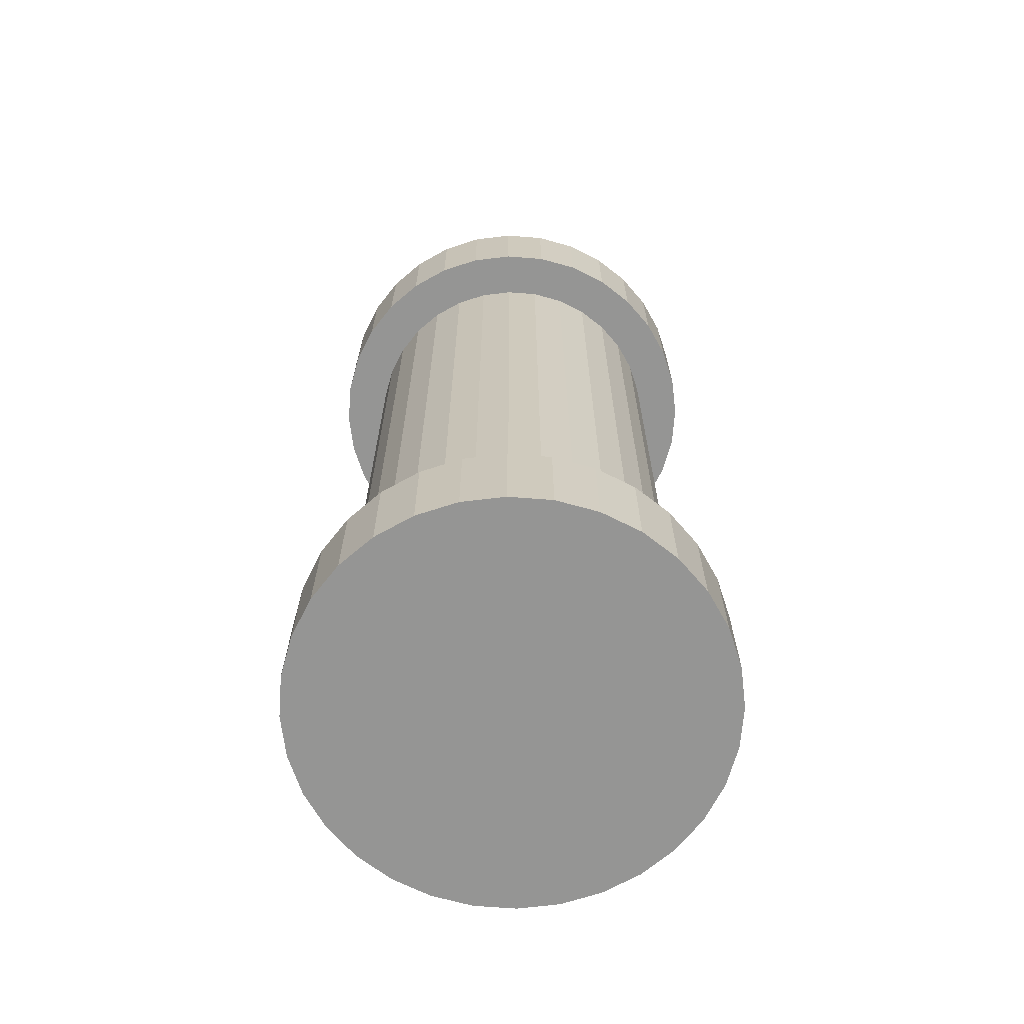
<metadata>
{"format":"obj","ext":"obj","renderer":"f3d","projection":"perspective","resolution":1024,"background":"white","views":[{"elev":-67.4,"azim":170.0,"up":"+Y"}]}
</metadata>
<code>
o Cylinder
v 0 -0.2317 -0.6728
v 0 0.1783 -1.085
v 0 -0.1768 -0.8788
v 0 -0.02673 -1.03
v 0 5.552 -0.6728
v 0 5.142 -1.085
v 0 5.497 -0.8788
v 0 5.347 -1.03
v 0.1313 -0.2317 -0.6599
v 0.2116 0.1783 -1.064
v 0.1714 -0.1768 -0.8619
v 0.2009 -0.02673 -1.01
v 0.1313 5.552 -0.6599
v 0.2116 5.142 -1.064
v 0.1714 5.497 -0.8619
v 0.2009 5.347 -1.01
v 0.2575 -0.2317 -0.6216
v 0.4151 0.1783 -1.002
v 0.3363 -0.1768 -0.8119
v 0.394 -0.02673 -0.9512
v 0.2575 5.552 -0.6216
v 0.4151 5.142 -1.002
v 0.3363 5.497 -0.8119
v 0.394 5.347 -0.9512
v 0.3738 -0.2317 -0.5594
v 0.6027 0.1783 -0.902
v 0.4882 -0.1768 -0.7307
v 0.572 -0.02673 -0.8561
v 0.3738 5.552 -0.5594
v 0.6027 5.142 -0.902
v 0.4882 5.497 -0.7307
v 0.572 5.347 -0.8561
v 0.4758 -0.2317 -0.4758
v 0.7671 0.1783 -0.7671
v 0.6214 -0.1768 -0.6214
v 0.728 -0.02673 -0.728
v 0.4758 5.552 -0.4758
v 0.7671 5.142 -0.7671
v 0.6214 5.497 -0.6214
v 0.728 5.347 -0.728
v 0.5594 -0.2317 -0.3738
v 0.902 0.1783 -0.6027
v 0.7307 -0.1768 -0.4882
v 0.8561 -0.02673 -0.572
v 0.5594 5.552 -0.3738
v 0.902 5.142 -0.6027
v 0.7307 5.497 -0.4882
v 0.8561 5.347 -0.572
v 0.6216 -0.2317 -0.2575
v 1.002 0.1783 -0.4151
v 0.8119 -0.1768 -0.3363
v 0.9512 -0.02673 -0.394
v 0.6216 5.552 -0.2575
v 1.002 5.142 -0.4151
v 0.8119 5.497 -0.3363
v 0.9512 5.347 -0.394
v 0.6599 -0.2317 -0.1313
v 1.064 0.1783 -0.2116
v 0.8619 -0.1768 -0.1714
v 1.01 -0.02673 -0.2009
v 0.6599 5.552 -0.1313
v 1.064 5.142 -0.2116
v 0.8619 5.497 -0.1714
v 1.01 5.347 -0.2009
v 0.6728 -0.2317 0
v 1.085 0.1783 0
v 0.8788 -0.1768 0
v 1.03 -0.02673 0
v 0.6728 5.552 0
v 1.085 5.142 0
v 0.8788 5.497 0
v 1.03 5.347 0
v 0.6599 -0.2317 0.1313
v 1.064 0.1783 0.2116
v 0.8619 -0.1768 0.1714
v 1.01 -0.02673 0.2009
v 0.6599 5.552 0.1313
v 1.064 5.142 0.2116
v 0.8619 5.497 0.1714
v 1.01 5.347 0.2009
v 0.6216 -0.2317 0.2575
v 1.002 0.1783 0.4151
v 0.8119 -0.1768 0.3363
v 0.9512 -0.02673 0.394
v 0.6216 5.552 0.2575
v 1.002 5.142 0.4151
v 0.8119 5.497 0.3363
v 0.9512 5.347 0.394
v 0.5594 -0.2317 0.3738
v 0.902 0.1783 0.6027
v 0.7307 -0.1768 0.4882
v 0.8561 -0.02673 0.572
v 0.5594 5.552 0.3738
v 0.902 5.142 0.6027
v 0.7307 5.497 0.4882
v 0.8561 5.347 0.572
v 0.4758 -0.2317 0.4758
v 0.7671 0.1783 0.7671
v 0.6214 -0.1768 0.6214
v 0.728 -0.02673 0.728
v 0.4758 5.552 0.4758
v 0.7671 5.142 0.7671
v 0.6214 5.497 0.6214
v 0.728 5.347 0.728
v 0.3738 -0.2317 0.5594
v 0.6027 0.1783 0.902
v 0.4882 -0.1768 0.7307
v 0.572 -0.02673 0.8561
v 0.3738 5.552 0.5594
v 0.6027 5.142 0.902
v 0.4882 5.497 0.7307
v 0.572 5.347 0.8561
v 0.2575 -0.2317 0.6216
v 0.4151 0.1783 1.002
v 0.3363 -0.1768 0.8119
v 0.394 -0.02673 0.9512
v 0.2575 5.552 0.6216
v 0.4151 5.142 1.002
v 0.3363 5.497 0.8119
v 0.394 5.347 0.9512
v 0.1313 -0.2317 0.6599
v 0.2116 0.1783 1.064
v 0.1714 -0.1768 0.8619
v 0.2009 -0.02673 1.01
v 0.1313 5.552 0.6599
v 0.2116 5.142 1.064
v 0.1714 5.497 0.8619
v 0.2009 5.347 1.01
v -0 -0.2317 0.6728
v -0 0.1783 1.085
v -0 -0.1768 0.8788
v -0 -0.02673 1.03
v -0 5.552 0.6728
v -0 5.142 1.085
v -0 5.497 0.8788
v -0 5.347 1.03
v -0.1313 -0.2317 0.6599
v -0.2116 0.1783 1.064
v -0.1714 -0.1768 0.8619
v -0.2009 -0.02673 1.01
v -0.1313 5.552 0.6599
v -0.2116 5.142 1.064
v -0.1714 5.497 0.8619
v -0.2009 5.347 1.01
v -0.2575 -0.2317 0.6216
v -0.4151 0.1783 1.002
v -0.3363 -0.1768 0.8119
v -0.394 -0.02673 0.9512
v -0.2575 5.552 0.6216
v -0.4151 5.142 1.002
v -0.3363 5.497 0.8119
v -0.394 5.347 0.9512
v -0.3738 -0.2317 0.5594
v -0.6027 0.1783 0.902
v -0.4882 -0.1768 0.7307
v -0.572 -0.02673 0.8561
v -0.3738 5.552 0.5594
v -0.6027 5.142 0.902
v -0.4882 5.497 0.7307
v -0.572 5.347 0.8561
v -0.4758 -0.2317 0.4758
v -0.7671 0.1783 0.7671
v -0.6214 -0.1768 0.6214
v -0.728 -0.02673 0.728
v -0.4758 5.552 0.4758
v -0.7671 5.142 0.7671
v -0.6214 5.497 0.6214
v -0.728 5.347 0.728
v -0.5594 -0.2317 0.3738
v -0.902 0.1783 0.6027
v -0.7307 -0.1768 0.4882
v -0.8561 -0.02673 0.572
v -0.5594 5.552 0.3738
v -0.902 5.142 0.6027
v -0.7307 5.497 0.4882
v -0.8561 5.347 0.572
v -0.6216 -0.2317 0.2575
v -1.002 0.1783 0.4151
v -0.8119 -0.1768 0.3363
v -0.9512 -0.02673 0.394
v -0.6216 5.552 0.2575
v -1.002 5.142 0.4151
v -0.8119 5.497 0.3363
v -0.9512 5.347 0.394
v -0.6599 -0.2317 0.1313
v -1.064 0.1783 0.2116
v -0.8619 -0.1768 0.1714
v -1.01 -0.02673 0.2009
v -0.6599 5.552 0.1313
v -1.064 5.142 0.2116
v -0.8619 5.497 0.1714
v -1.01 5.347 0.2009
v -0.6728 -0.2317 -0
v -1.085 0.1783 -0
v -0.8788 -0.1768 -0
v -1.03 -0.02673 -0
v -0.6728 5.552 -0
v -1.085 5.142 -0
v -0.8788 5.497 -0
v -1.03 5.347 -0
v -0.6599 -0.2317 -0.1313
v -1.064 0.1783 -0.2116
v -0.8619 -0.1768 -0.1714
v -1.01 -0.02673 -0.2009
v -0.6599 5.552 -0.1313
v -1.064 5.142 -0.2116
v -0.8619 5.497 -0.1714
v -1.01 5.347 -0.2009
v -0.6216 -0.2317 -0.2575
v -1.002 0.1783 -0.4151
v -0.8119 -0.1768 -0.3363
v -0.9512 -0.02673 -0.394
v -0.6216 5.552 -0.2575
v -1.002 5.142 -0.4151
v -0.8119 5.497 -0.3363
v -0.9512 5.347 -0.394
v -0.5594 -0.2317 -0.3738
v -0.902 0.1783 -0.6027
v -0.7307 -0.1768 -0.4882
v -0.8561 -0.02673 -0.572
v -0.5594 5.552 -0.3738
v -0.902 5.142 -0.6027
v -0.7307 5.497 -0.4882
v -0.8561 5.347 -0.572
v -0.4758 -0.2317 -0.4758
v -0.7671 0.1783 -0.7671
v -0.6214 -0.1768 -0.6214
v -0.728 -0.02673 -0.728
v -0.4758 5.552 -0.4758
v -0.7671 5.142 -0.7671
v -0.6214 5.497 -0.6214
v -0.728 5.347 -0.728
v -0.3738 -0.2317 -0.5594
v -0.6027 0.1783 -0.902
v -0.4882 -0.1768 -0.7307
v -0.572 -0.02673 -0.8561
v -0.3738 5.552 -0.5594
v -0.6027 5.142 -0.902
v -0.4882 5.497 -0.7307
v -0.572 5.347 -0.8561
v -0.2575 -0.2317 -0.6216
v -0.4151 0.1783 -1.002
v -0.3363 -0.1768 -0.8119
v -0.394 -0.02673 -0.9512
v -0.2575 5.552 -0.6216
v -0.4151 5.142 -1.002
v -0.3363 5.497 -0.8119
v -0.394 5.347 -0.9512
v -0.1313 -0.2317 -0.6599
v -0.2116 0.1783 -1.064
v -0.1714 -0.1768 -0.8619
v -0.2009 -0.02673 -1.01
v -0.1313 5.552 -0.6599
v -0.2116 5.142 -1.064
v -0.1714 5.497 -0.8619
v -0.2009 5.347 -1.01
f 250 254 6 2
f 18 22 30 26
f 26 30 38 34
f 34 38 46 42
f 42 46 54 50
f 50 54 62 58
f 58 62 70 66
f 66 70 78 74
f 74 78 86 82
f 82 86 94 90
f 90 94 102 98
f 98 102 110 106
f 106 110 118 114
f 114 118 126 122
f 122 126 134 130
f 130 134 142 138
f 138 142 150 146
f 146 150 158 154
f 154 158 166 162
f 162 166 174 170
f 170 174 182 178
f 178 182 190 186
f 186 190 198 194
f 194 198 206 202
f 202 206 214 210
f 210 214 222 218
f 218 222 230 226
f 226 230 238 234
f 234 238 246 242
f 242 246 254 250
f 10 14 22 18
f 13 5 253 245 237 229 221 213 205 197 189 181 173 165 157 149 141 133 125 117 109 101 93 85 77 69 61 53 45 37 29 21
f 2 6 14 10
f 2 10 12 4
f 4 12 11 3
f 3 11 9 1
f 14 6 8 16
f 16 8 7 15
f 15 7 5 13
f 10 18 20 12
f 12 20 19 11
f 11 19 17 9
f 22 14 16 24
f 24 16 15 23
f 23 15 13 21
f 18 26 28 20
f 20 28 27 19
f 19 27 25 17
f 30 22 24 32
f 32 24 23 31
f 31 23 21 29
f 26 34 36 28
f 28 36 35 27
f 27 35 33 25
f 38 30 32 40
f 40 32 31 39
f 39 31 29 37
f 34 42 44 36
f 36 44 43 35
f 35 43 41 33
f 46 38 40 48
f 48 40 39 47
f 47 39 37 45
f 42 50 52 44
f 44 52 51 43
f 43 51 49 41
f 54 46 48 56
f 56 48 47 55
f 55 47 45 53
f 50 58 60 52
f 52 60 59 51
f 51 59 57 49
f 62 54 56 64
f 64 56 55 63
f 63 55 53 61
f 58 66 68 60
f 60 68 67 59
f 59 67 65 57
f 70 62 64 72
f 72 64 63 71
f 71 63 61 69
f 66 74 76 68
f 68 76 75 67
f 67 75 73 65
f 78 70 72 80
f 80 72 71 79
f 79 71 69 77
f 74 82 84 76
f 76 84 83 75
f 75 83 81 73
f 86 78 80 88
f 88 80 79 87
f 87 79 77 85
f 82 90 92 84
f 84 92 91 83
f 83 91 89 81
f 94 86 88 96
f 96 88 87 95
f 95 87 85 93
f 90 98 100 92
f 92 100 99 91
f 91 99 97 89
f 102 94 96 104
f 104 96 95 103
f 103 95 93 101
f 98 106 108 100
f 100 108 107 99
f 99 107 105 97
f 110 102 104 112
f 112 104 103 111
f 111 103 101 109
f 106 114 116 108
f 108 116 115 107
f 107 115 113 105
f 118 110 112 120
f 120 112 111 119
f 119 111 109 117
f 114 122 124 116
f 116 124 123 115
f 115 123 121 113
f 126 118 120 128
f 128 120 119 127
f 127 119 117 125
f 122 130 132 124
f 124 132 131 123
f 123 131 129 121
f 134 126 128 136
f 136 128 127 135
f 135 127 125 133
f 130 138 140 132
f 132 140 139 131
f 131 139 137 129
f 142 134 136 144
f 144 136 135 143
f 143 135 133 141
f 138 146 148 140
f 140 148 147 139
f 139 147 145 137
f 150 142 144 152
f 152 144 143 151
f 151 143 141 149
f 146 154 156 148
f 148 156 155 147
f 147 155 153 145
f 158 150 152 160
f 160 152 151 159
f 159 151 149 157
f 154 162 164 156
f 156 164 163 155
f 155 163 161 153
f 166 158 160 168
f 168 160 159 167
f 167 159 157 165
f 162 170 172 164
f 164 172 171 163
f 163 171 169 161
f 174 166 168 176
f 176 168 167 175
f 175 167 165 173
f 170 178 180 172
f 172 180 179 171
f 171 179 177 169
f 182 174 176 184
f 184 176 175 183
f 183 175 173 181
f 178 186 188 180
f 180 188 187 179
f 179 187 185 177
f 190 182 184 192
f 192 184 183 191
f 191 183 181 189
f 186 194 196 188
f 188 196 195 187
f 187 195 193 185
f 198 190 192 200
f 200 192 191 199
f 199 191 189 197
f 194 202 204 196
f 196 204 203 195
f 195 203 201 193
f 206 198 200 208
f 208 200 199 207
f 207 199 197 205
f 202 210 212 204
f 204 212 211 203
f 203 211 209 201
f 214 206 208 216
f 216 208 207 215
f 215 207 205 213
f 210 218 220 212
f 212 220 219 211
f 211 219 217 209
f 222 214 216 224
f 224 216 215 223
f 223 215 213 221
f 218 226 228 220
f 220 228 227 219
f 219 227 225 217
f 230 222 224 232
f 232 224 223 231
f 231 223 221 229
f 226 234 236 228
f 228 236 235 227
f 227 235 233 225
f 238 230 232 240
f 240 232 231 239
f 239 231 229 237
f 234 242 244 236
f 236 244 243 235
f 235 243 241 233
f 246 238 240 248
f 248 240 239 247
f 247 239 237 245
f 242 250 252 244
f 244 252 251 243
f 243 251 249 241
f 254 246 248 256
f 256 248 247 255
f 255 247 245 253
f 250 2 4 252
f 252 4 3 251
f 251 3 1 249
f 6 254 256 8
f 8 256 255 7
f 7 255 253 5
f 1 9 17 25 33 41 49 57 65 73 81 89 97 105 113 121 129 137 145 153 161 169 177 185 193 201 209 217 225 233 241 249
o Cylinder.001_Cylinder.004
v 0 4.907 -1.39
v 0 5.593 -1.39
v 0.2711 4.907 -1.363
v 0.2711 5.593 -1.363
v 0.5318 4.907 -1.284
v 0.5318 5.593 -1.284
v 0.772 4.907 -1.155
v 0.772 5.593 -1.155
v 0.9826 4.907 -0.9826
v 0.9826 5.593 -0.9826
v 1.155 4.907 -0.772
v 1.155 5.593 -0.772
v 1.284 4.907 -0.5318
v 1.284 5.593 -0.5318
v 1.363 4.907 -0.2711
v 1.363 5.593 -0.2711
v 1.39 4.907 0
v 1.39 5.593 0
v 1.363 4.907 0.2711
v 1.363 5.593 0.2711
v 1.284 4.907 0.5318
v 1.284 5.593 0.5318
v 1.155 4.907 0.772
v 1.155 5.593 0.772
v 0.9826 4.907 0.9826
v 0.9826 5.593 0.9826
v 0.772 4.907 1.155
v 0.772 5.593 1.155
v 0.5318 4.907 1.284
v 0.5318 5.593 1.284
v 0.2711 4.907 1.363
v 0.2711 5.593 1.363
v -0 4.907 1.39
v -0 5.593 1.39
v -0.2711 4.907 1.363
v -0.2711 5.593 1.363
v -0.5318 4.907 1.284
v -0.5318 5.593 1.284
v -0.772 4.907 1.155
v -0.772 5.593 1.155
v -0.9826 4.907 0.9826
v -0.9826 5.593 0.9826
v -1.155 4.907 0.772
v -1.155 5.593 0.772
v -1.284 4.907 0.5318
v -1.284 5.593 0.5318
v -1.363 4.907 0.2711
v -1.363 5.593 0.2711
v -1.39 4.907 -0
v -1.39 5.593 -0
v -1.363 4.907 -0.2711
v -1.363 5.593 -0.2711
v -1.284 4.907 -0.5318
v -1.284 5.593 -0.5318
v -1.155 4.907 -0.772
v -1.155 5.593 -0.772
v -0.9826 4.907 -0.9826
v -0.9826 5.593 -0.9826
v -0.772 4.907 -1.155
v -0.772 5.593 -1.155
v -0.5318 4.907 -1.284
v -0.5318 5.593 -1.284
v -0.2711 4.907 -1.363
v -0.2711 5.593 -1.363
f 257 258 260 259
f 259 260 262 261
f 261 262 264 263
f 263 264 266 265
f 265 266 268 267
f 267 268 270 269
f 269 270 272 271
f 271 272 274 273
f 273 274 276 275
f 275 276 278 277
f 277 278 280 279
f 279 280 282 281
f 281 282 284 283
f 283 284 286 285
f 285 286 288 287
f 287 288 290 289
f 289 290 292 291
f 291 292 294 293
f 293 294 296 295
f 295 296 298 297
f 297 298 300 299
f 299 300 302 301
f 301 302 304 303
f 303 304 306 305
f 305 306 308 307
f 307 308 310 309
f 309 310 312 311
f 311 312 314 313
f 313 314 316 315
f 315 316 318 317
f 260 258 320 318 316 314 312 310 308 306 304 302 300 298 296 294 292 290 288 286 284 282 280 278 276 274 272 270 268 266 264 262
f 317 318 320 319
f 319 320 258 257
f 257 259 261 263 265 267 269 271 273 275 277 279 281 283 285 287 289 291 293 295 297 299 301 303 305 307 309 311 313 315 317 319
o Cylinder.002_Cylinder.005
v 0 -0.3429 -1.39
v 0 0.3429 -1.39
v 0.2711 -0.3429 -1.363
v 0.2711 0.3429 -1.363
v 0.5318 -0.3429 -1.284
v 0.5318 0.3429 -1.284
v 0.772 -0.3429 -1.155
v 0.772 0.3429 -1.155
v 0.9826 -0.3429 -0.9826
v 0.9826 0.3429 -0.9826
v 1.155 -0.3429 -0.772
v 1.155 0.3429 -0.772
v 1.284 -0.3429 -0.5318
v 1.284 0.3429 -0.5318
v 1.363 -0.3429 -0.2711
v 1.363 0.3429 -0.2711
v 1.39 -0.3429 0
v 1.39 0.3429 0
v 1.363 -0.3429 0.2711
v 1.363 0.3429 0.2711
v 1.284 -0.3429 0.5318
v 1.284 0.3429 0.5318
v 1.155 -0.3429 0.772
v 1.155 0.3429 0.772
v 0.9826 -0.3429 0.9826
v 0.9826 0.3429 0.9826
v 0.772 -0.3429 1.155
v 0.772 0.3429 1.155
v 0.5318 -0.3429 1.284
v 0.5318 0.3429 1.284
v 0.2711 -0.3429 1.363
v 0.2711 0.3429 1.363
v -0 -0.3429 1.39
v -0 0.3429 1.39
v -0.2711 -0.3429 1.363
v -0.2711 0.3429 1.363
v -0.5318 -0.3429 1.284
v -0.5318 0.3429 1.284
v -0.772 -0.3429 1.155
v -0.772 0.3429 1.155
v -0.9826 -0.3429 0.9826
v -0.9826 0.3429 0.9826
v -1.155 -0.3429 0.772
v -1.155 0.3429 0.772
v -1.284 -0.3429 0.5318
v -1.284 0.3429 0.5318
v -1.363 -0.3429 0.2711
v -1.363 0.3429 0.2711
v -1.39 -0.3429 -0
v -1.39 0.3429 -0
v -1.363 -0.3429 -0.2711
v -1.363 0.3429 -0.2711
v -1.284 -0.3429 -0.5318
v -1.284 0.3429 -0.5318
v -1.155 -0.3429 -0.772
v -1.155 0.3429 -0.772
v -0.9826 -0.3429 -0.9826
v -0.9826 0.3429 -0.9826
v -0.772 -0.3429 -1.155
v -0.772 0.3429 -1.155
v -0.5318 -0.3429 -1.284
v -0.5318 0.3429 -1.284
v -0.2711 -0.3429 -1.363
v -0.2711 0.3429 -1.363
f 321 322 324 323
f 323 324 326 325
f 325 326 328 327
f 327 328 330 329
f 329 330 332 331
f 331 332 334 333
f 333 334 336 335
f 335 336 338 337
f 337 338 340 339
f 339 340 342 341
f 341 342 344 343
f 343 344 346 345
f 345 346 348 347
f 347 348 350 349
f 349 350 352 351
f 351 352 354 353
f 353 354 356 355
f 355 356 358 357
f 357 358 360 359
f 359 360 362 361
f 361 362 364 363
f 363 364 366 365
f 365 366 368 367
f 367 368 370 369
f 369 370 372 371
f 371 372 374 373
f 373 374 376 375
f 375 376 378 377
f 377 378 380 379
f 379 380 382 381
f 324 322 384 382 380 378 376 374 372 370 368 366 364 362 360 358 356 354 352 350 348 346 344 342 340 338 336 334 332 330 328 326
f 381 382 384 383
f 383 384 322 321
f 321 323 325 327 329 331 333 335 337 339 341 343 345 347 349 351 353 355 357 359 361 363 365 367 369 371 373 375 377 379 381 383
o Cylinder.003_Cylinder.006
v 0 5.558 -1.209
v -0 5.88 -0.9033
v 0.2359 5.558 -1.186
v 0.1762 5.88 -0.886
v 0.4627 5.558 -1.117
v 0.3457 5.88 -0.8346
v 0.6718 5.558 -1.005
v 0.5019 5.88 -0.7511
v 0.855 5.558 -0.855
v 0.6388 5.88 -0.6388
v 1.005 5.558 -0.6718
v 0.7511 5.88 -0.5019
v 1.117 5.558 -0.4627
v 0.8346 5.88 -0.3457
v 1.186 5.558 -0.2359
v 0.886 5.88 -0.1762
v 1.209 5.558 0
v 0.9033 5.88 0
v 1.186 5.558 0.2359
v 0.886 5.88 0.1762
v 1.117 5.558 0.4627
v 0.8346 5.88 0.3457
v 1.005 5.558 0.6718
v 0.7511 5.88 0.5019
v 0.855 5.558 0.855
v 0.6388 5.88 0.6388
v 0.6718 5.558 1.005
v 0.5019 5.88 0.7511
v 0.4627 5.558 1.117
v 0.3457 5.88 0.8346
v 0.2359 5.558 1.186
v 0.1762 5.88 0.886
v -0 5.558 1.209
v -0 5.88 0.9033
v -0.2359 5.558 1.186
v -0.1762 5.88 0.886
v -0.4627 5.558 1.117
v -0.3457 5.88 0.8346
v -0.6718 5.558 1.005
v -0.5019 5.88 0.7511
v -0.855 5.558 0.855
v -0.6388 5.88 0.6388
v -1.005 5.558 0.6718
v -0.7511 5.88 0.5019
v -1.117 5.558 0.4627
v -0.8346 5.88 0.3457
v -1.186 5.558 0.2359
v -0.886 5.88 0.1762
v -1.209 5.558 -0
v -0.9033 5.88 -0
v -1.186 5.558 -0.2359
v -0.886 5.88 -0.1762
v -1.117 5.558 -0.4627
v -0.8346 5.88 -0.3457
v -1.005 5.558 -0.6718
v -0.7511 5.88 -0.5019
v -0.855 5.558 -0.855
v -0.6388 5.88 -0.6388
v -0.6718 5.558 -1.005
v -0.5019 5.88 -0.7511
v -0.4627 5.558 -1.117
v -0.3457 5.88 -0.8346
v -0.2359 5.558 -1.186
v -0.1762 5.88 -0.886
v 0.1616 5.88 -0.8125
v -0 5.88 -0.8284
v 0.317 5.88 -0.7654
v 0.4602 5.88 -0.6888
v 0.5858 5.88 -0.5858
v 0.6888 5.88 -0.4602
v 0.7654 5.88 -0.317
v 0.8125 5.88 -0.1616
v 0.8284 5.88 0
v 0.8125 5.88 0.1616
v 0.7654 5.88 0.317
v 0.6888 5.88 0.4602
v 0.5858 5.88 0.5858
v 0.4602 5.88 0.6888
v 0.317 5.88 0.7654
v 0.1616 5.88 0.8125
v -0 5.88 0.8284
v -0.1616 5.88 0.8125
v -0.317 5.88 0.7654
v -0.4602 5.88 0.6888
v -0.5858 5.88 0.5858
v -0.6888 5.88 0.4602
v -0.7654 5.88 0.317
v -0.8125 5.88 0.1616
v -0.8284 5.88 -0
v -0.8125 5.88 -0.1616
v -0.7654 5.88 -0.317
v -0.6888 5.88 -0.4602
v -0.5858 5.88 -0.5858
v -0.4602 5.88 -0.6888
v -0.317 5.88 -0.7654
v -0.1616 5.88 -0.8125
v 0.1616 5.814 -0.8125
v -0 5.814 -0.8284
v 0.317 5.814 -0.7654
v 0.4602 5.814 -0.6888
v 0.5858 5.814 -0.5858
v 0.6888 5.814 -0.4602
v 0.7654 5.814 -0.317
v 0.8125 5.814 -0.1616
v 0.8284 5.814 0
v 0.8125 5.814 0.1616
v 0.7654 5.814 0.317
v 0.6888 5.814 0.4602
v 0.5858 5.814 0.5858
v 0.4602 5.814 0.6888
v 0.317 5.814 0.7654
v 0.1616 5.814 0.8125
v -0 5.814 0.8284
v -0.1616 5.814 0.8125
v -0.317 5.814 0.7654
v -0.4602 5.814 0.6888
v -0.5858 5.814 0.5858
v -0.6888 5.814 0.4602
v -0.7654 5.814 0.317
v -0.8125 5.814 0.1616
v -0.8284 5.814 -0
v -0.8125 5.814 -0.1616
v -0.7654 5.814 -0.317
v -0.6888 5.814 -0.4602
v -0.5858 5.814 -0.5858
v -0.4602 5.814 -0.6888
v -0.317 5.814 -0.7654
v -0.1616 5.814 -0.8125
f 385 386 388 387
f 387 388 390 389
f 389 390 392 391
f 391 392 394 393
f 393 394 396 395
f 395 396 398 397
f 397 398 400 399
f 399 400 402 401
f 401 402 404 403
f 403 404 406 405
f 405 406 408 407
f 407 408 410 409
f 409 410 412 411
f 411 412 414 413
f 413 414 416 415
f 415 416 418 417
f 417 418 420 419
f 419 420 422 421
f 421 422 424 423
f 423 424 426 425
f 425 426 428 427
f 427 428 430 429
f 429 430 432 431
f 431 432 434 433
f 433 434 436 435
f 435 436 438 437
f 437 438 440 439
f 439 440 442 441
f 441 442 444 443
f 443 444 446 445
f 428 426 469 470
f 445 446 448 447
f 447 448 386 385
f 385 387 389 391 393 395 397 399 401 403 405 407 409 411 413 415 417 419 421 423 425 427 429 431 433 435 437 439 441 443 445 447
f 470 469 501 502
f 446 444 478 479
f 402 400 456 457
f 420 418 465 466
f 438 436 474 475
f 394 392 452 453
f 412 410 461 462
f 430 428 470 471
f 448 446 479 480
f 404 402 457 458
f 422 420 466 467
f 440 438 475 476
f 396 394 453 454
f 414 412 462 463
f 432 430 471 472
f 388 386 450 449
f 386 448 480 450
f 406 404 458 459
f 424 422 467 468
f 442 440 476 477
f 398 396 454 455
f 416 414 463 464
f 434 432 472 473
f 390 388 449 451
f 408 406 459 460
f 426 424 468 469
f 444 442 477 478
f 400 398 455 456
f 418 416 464 465
f 436 434 473 474
f 392 390 451 452
f 410 408 460 461
f 481 482 512 511 510 509 508 507 506 505 504 503 502 501 500 499 498 497 496 495 494 493 492 491 490 489 488 487 486 485 484 483
f 457 456 488 489
f 471 470 502 503
f 458 457 489 490
f 472 471 503 504
f 459 458 490 491
f 473 472 504 505
f 460 459 491 492
f 474 473 505 506
f 461 460 492 493
f 475 474 506 507
f 462 461 493 494
f 476 475 507 508
f 463 462 494 495
f 449 450 482 481
f 477 476 508 509
f 464 463 495 496
f 451 449 481 483
f 478 477 509 510
f 465 464 496 497
f 452 451 483 484
f 479 478 510 511
f 466 465 497 498
f 453 452 484 485
f 480 479 511 512
f 467 466 498 499
f 454 453 485 486
f 450 480 512 482
f 468 467 499 500
f 455 454 486 487
f 469 468 500 501
f 456 455 487 488

</code>
